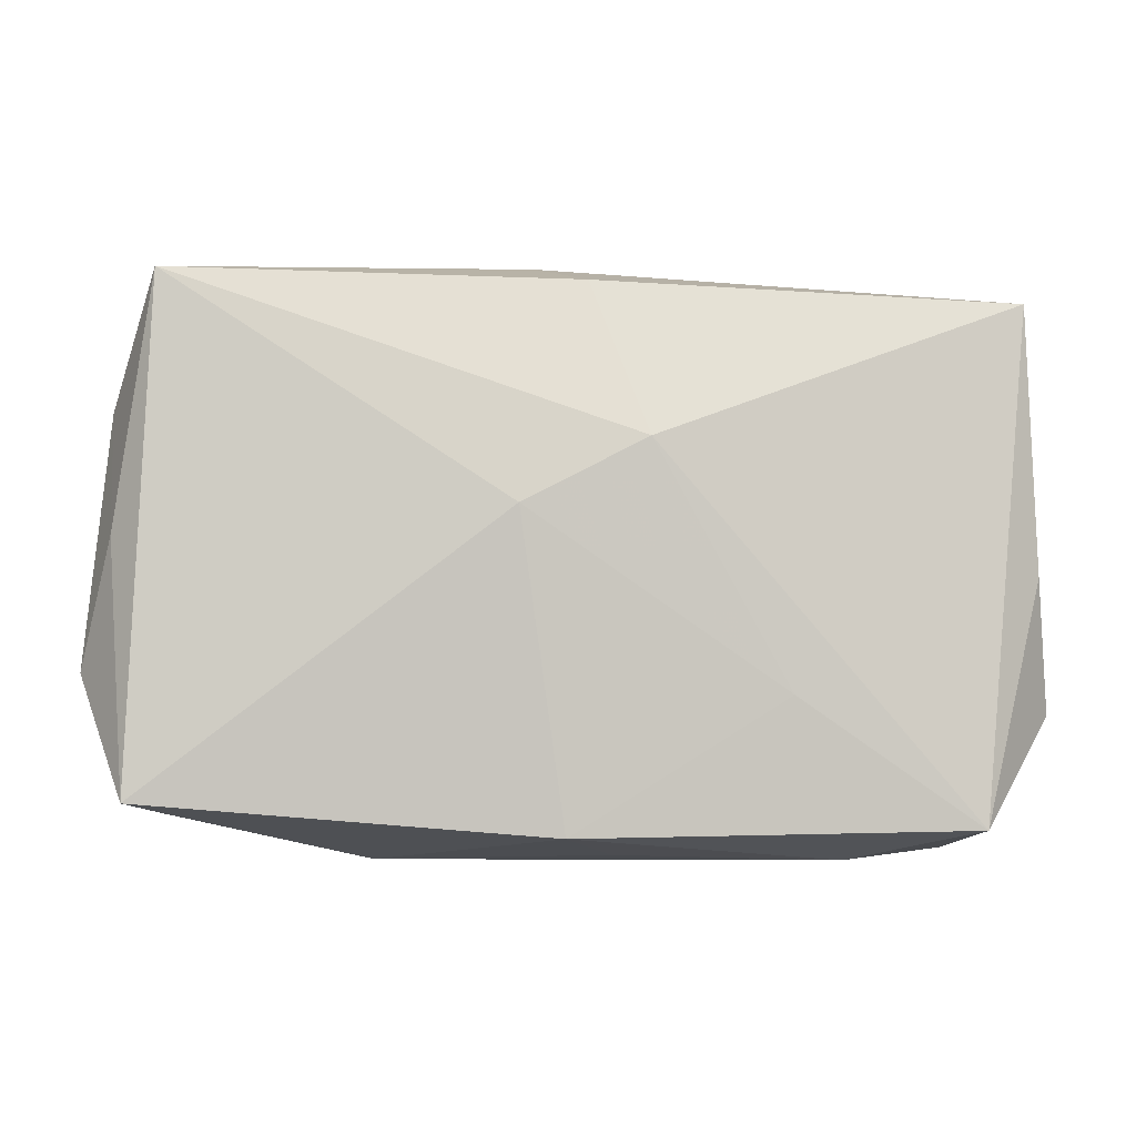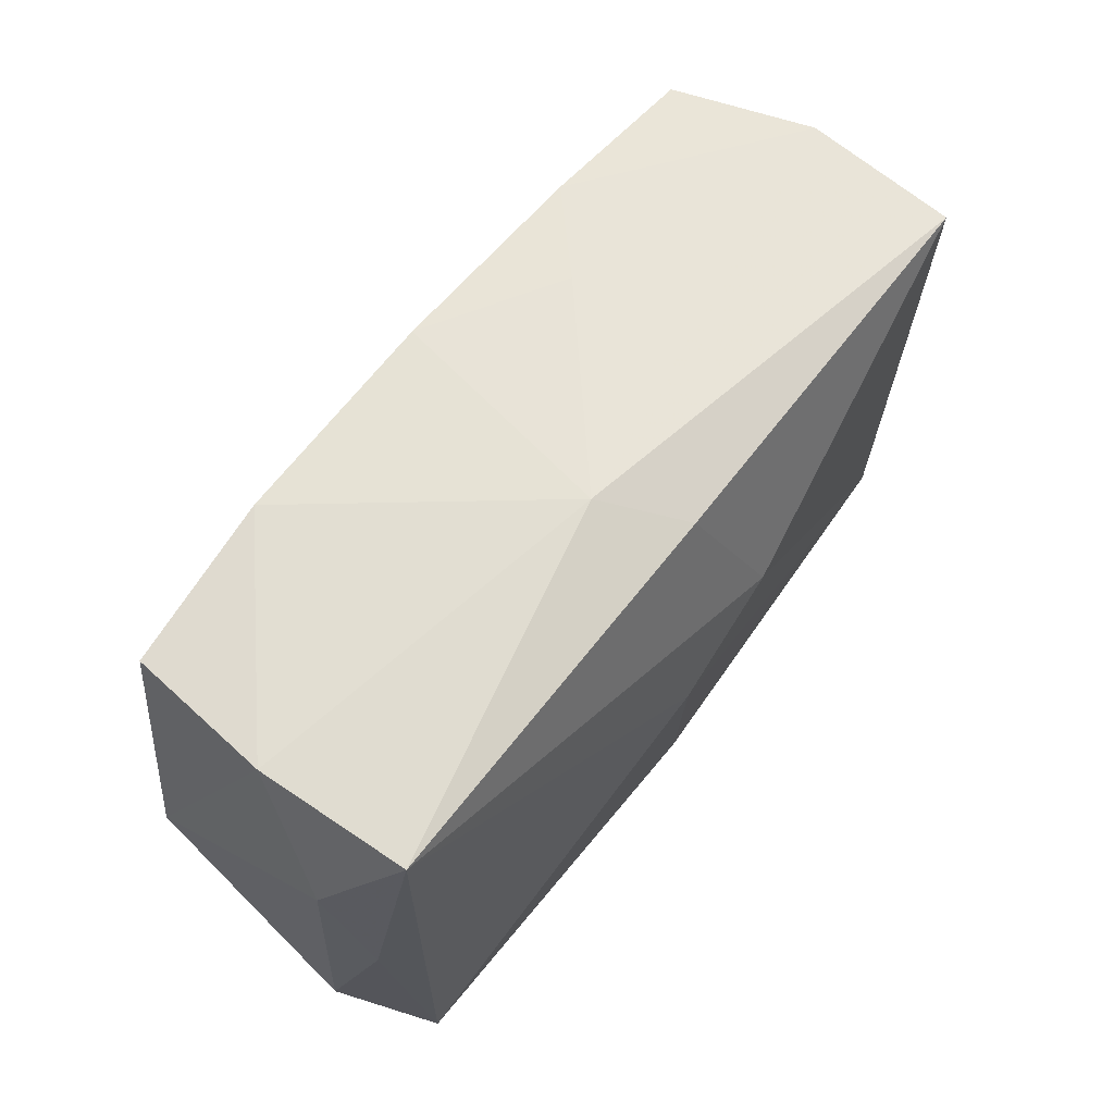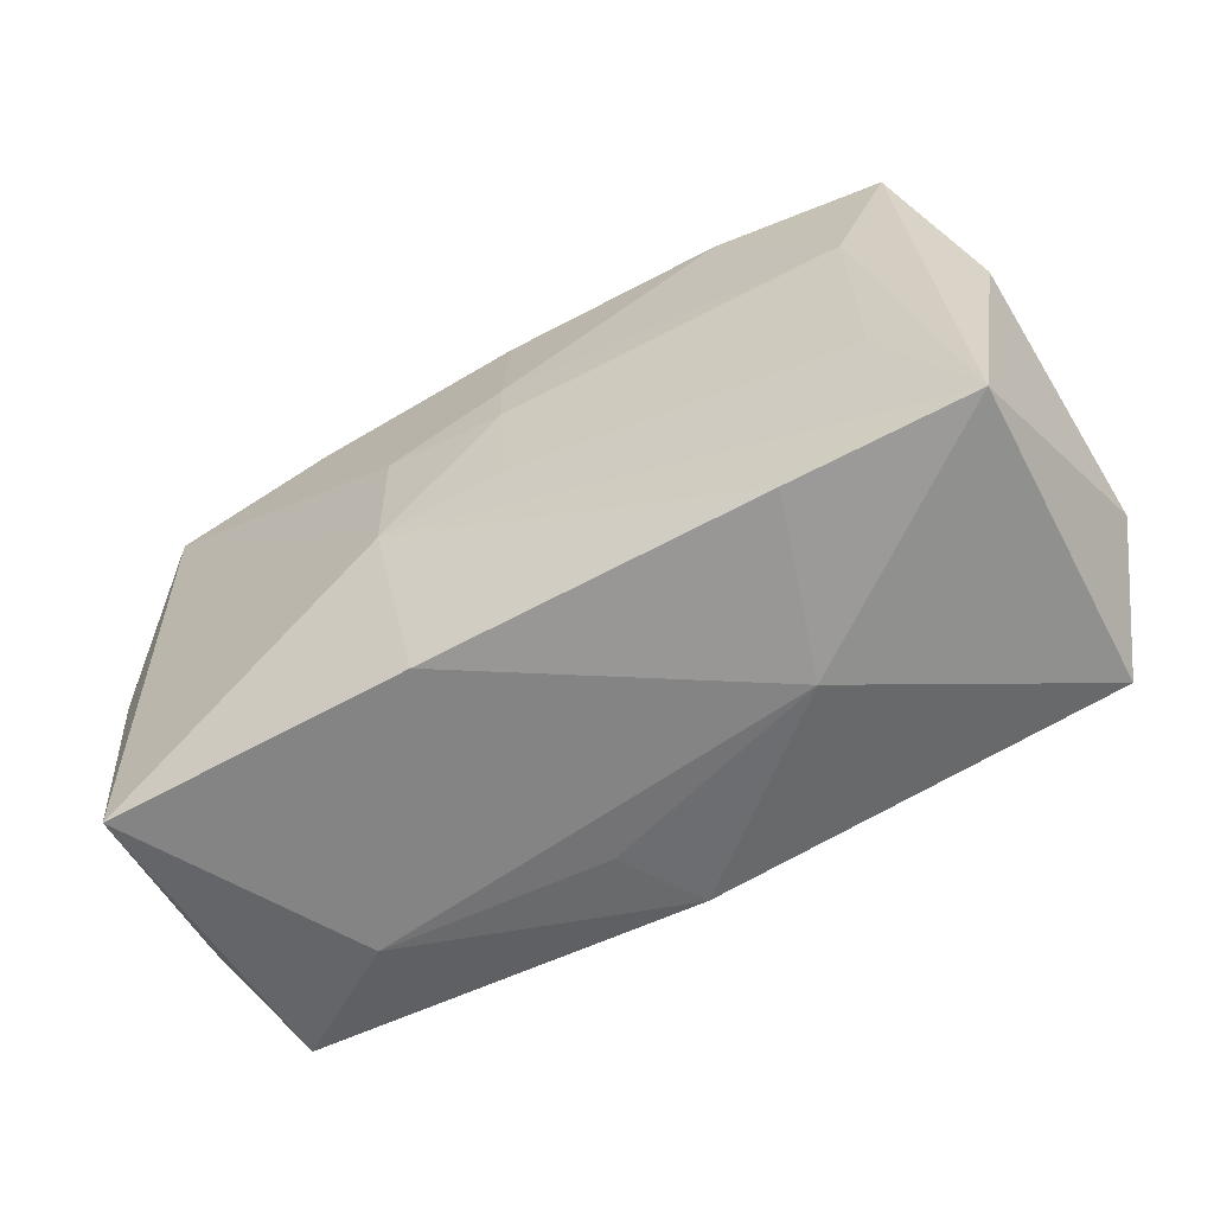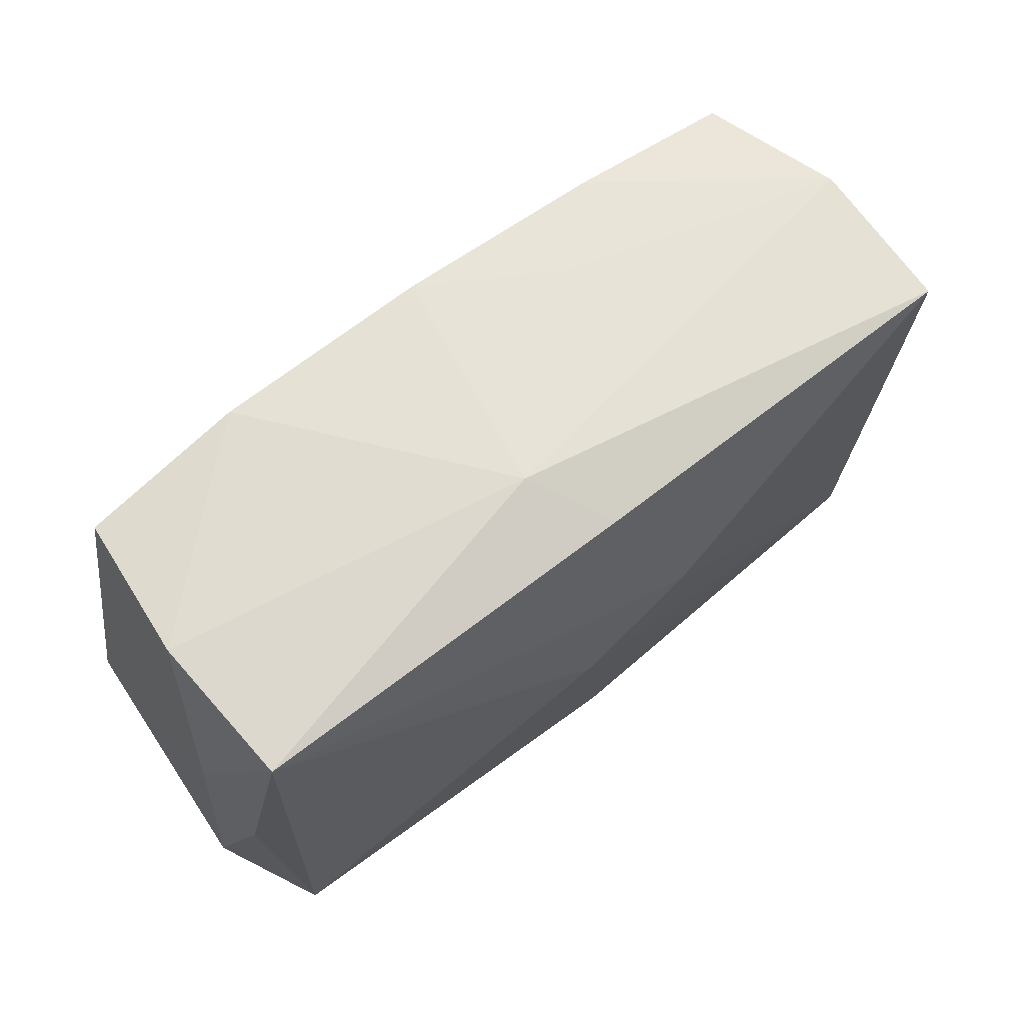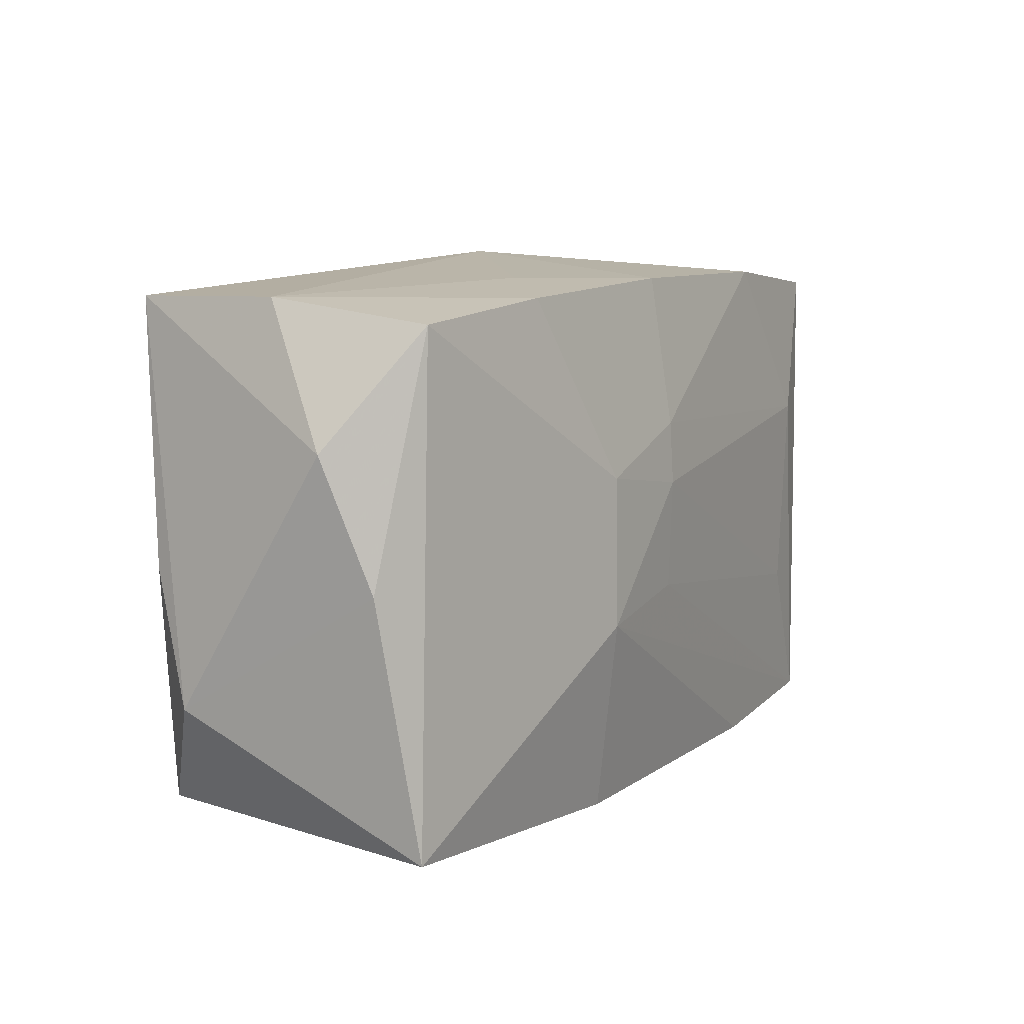
<metadata>
{"format":"obj","ext":"obj","renderer":"f3d","projection":"perspective","resolution":1024,"background":"white","views":[{"elev":-5.6,"azim":177.8,"up":"+Y"},{"elev":66.7,"azim":127.7,"up":"+Y"},{"elev":-61.5,"azim":28.5,"up":"+Y"},{"elev":69.5,"azim":142.1,"up":"+Y"},{"elev":6.4,"azim":-57.7,"up":"+Y"}]}
</metadata>
<code>
v -0.03713 0.008405 0.006951
v 0.03308 -0.01816 -0.01332
v 0.03728 -0.008385 -0.006944
v 0.02705 -0.007334 0.01291
v -0.03418 0.01957 -0.01165
v -0.02076 -0.02255 -0.0056
v -0.03062 -0.02019 -0.01239
v -0.01605 -0.01024 -0.01416
v -0.03476 0.01951 0.00104
v -0.009438 -0.00701 0.01576
v -0.001011 0.02112 -0.012
v -0.01831 0.01936 0.0136
v 0.02697 0.008886 0.0138
v -0.01173 0.02093 0.007394
v -0.03192 0.01756 0.01288
v -0.0366 -0.01151 -0.00637
v 0.03468 0.001855 -0.01014
v 0.03595 0.001184 0.00994
v 0.01733 0.02153 0.01376
v -0.002945 -0.02209 -0.006886
v -0.005462 0.008647 -0.01603
v -0.0354 -0.001099 -0.009727
v -0.009662 0.004967 0.01574
v 0.0002986 -0.00487 0.01521
v 0.004249 0.00362 -0.01636
v -6.732e-05 0.003899 0.01576
v -0.03179 -0.02201 0.01205
v -0.0351 -0.001809 0.01029
v 0.0353 0.01165 -0.006017
v -0.0007993 0.02091 0.014
v 0.01921 -0.02099 0.0123
v -0.007302 -0.02255 0.01275
v -0.0002795 0.008893 0.01559
v 0.03104 0.02057 0.01262
v 0.03149 0.0219 -0.01191
v 0.03226 0.02191 0.0005028
v 0.002872 0.02336 -0.005524
v 0.0007423 -0.02075 -0.01389
v 0.03345 -0.01913 0.01147
v 0.01528 -0.02255 -0.0009261
f 10 15 27
f 27 32 10
f 15 12 9
f 37 5 9
f 25 38 8
f 40 38 2
f 2 38 25
f 23 15 10
f 23 12 15
f 40 2 39
f 15 9 1
f 1 5 16
f 1 9 5
f 40 32 6
f 32 27 6
f 16 5 22
f 25 8 21
f 11 5 37
f 11 21 5
f 35 2 25
f 25 21 35
f 35 11 37
f 21 11 35
f 30 19 37
f 26 23 10
f 31 32 40
f 40 39 31
f 10 32 31
f 31 39 10
f 28 27 15
f 15 1 28
f 16 27 28
f 28 1 16
f 20 38 40
f 40 6 20
f 20 6 38
f 7 6 27
f 7 27 16
f 16 22 7
f 7 8 38
f 38 6 7
f 7 22 5
f 5 21 7
f 7 21 8
f 14 30 37
f 37 9 14
f 14 9 12
f 12 30 14
f 23 26 33
f 12 23 33
f 33 30 12
f 19 30 33
f 10 39 24
f 24 26 10
f 13 39 34
f 34 19 13
f 19 33 13
f 13 33 26
f 34 39 18
f 36 29 35
f 36 19 34
f 34 18 36
f 36 18 29
f 37 19 36
f 36 35 37
f 29 18 3
f 3 39 2
f 3 18 39
f 4 24 39
f 39 13 4
f 26 24 4
f 4 13 26
f 35 29 17
f 29 3 17
f 2 35 17
f 17 3 2

</code>
